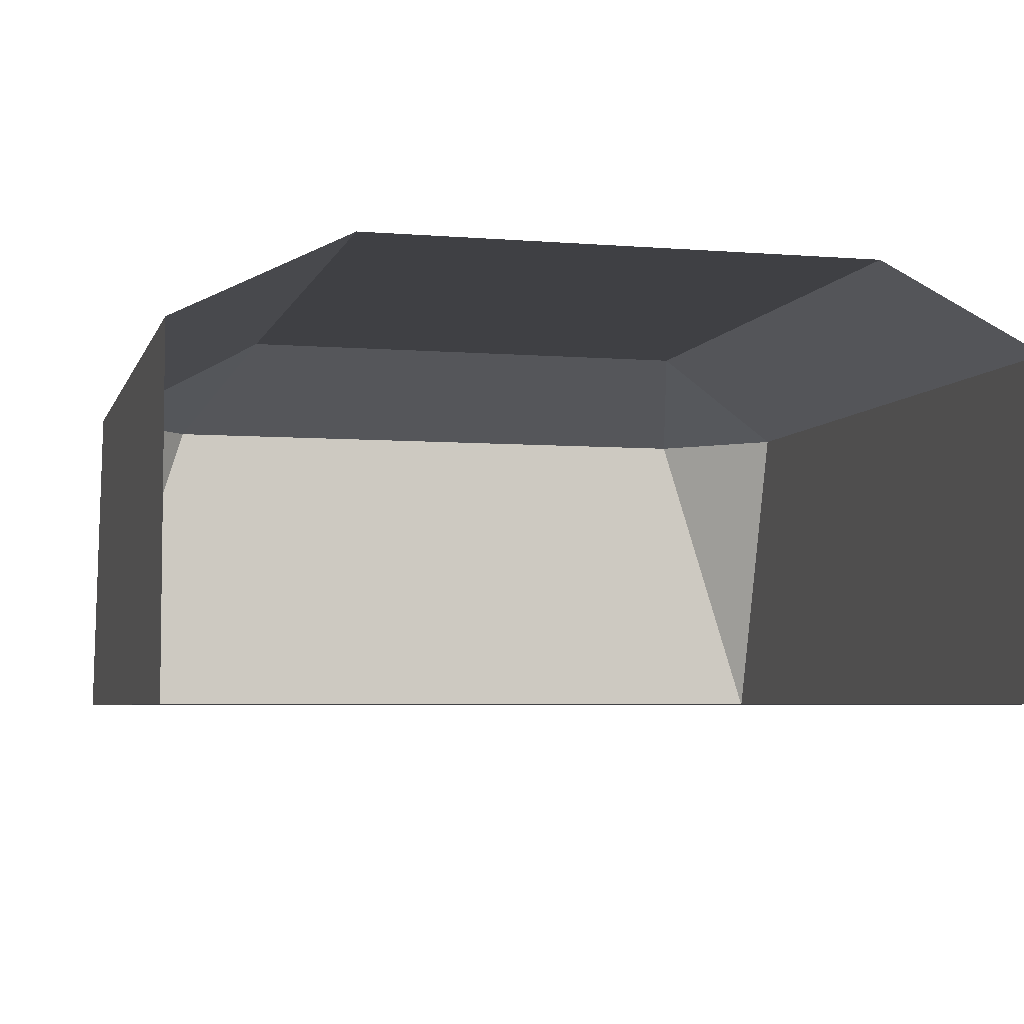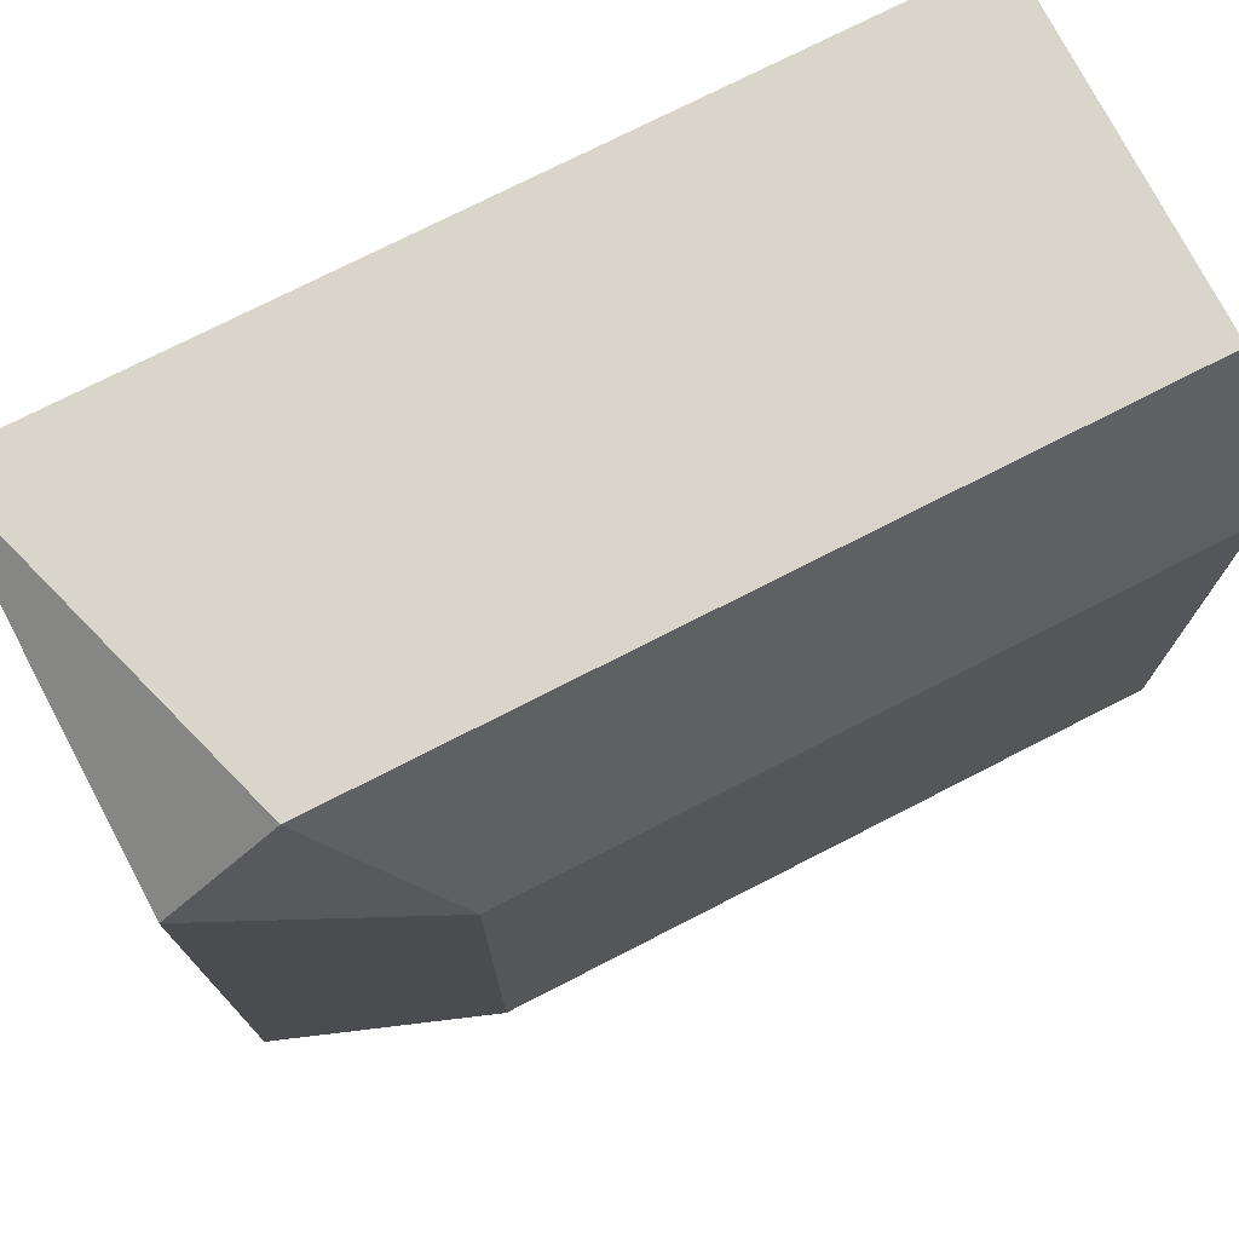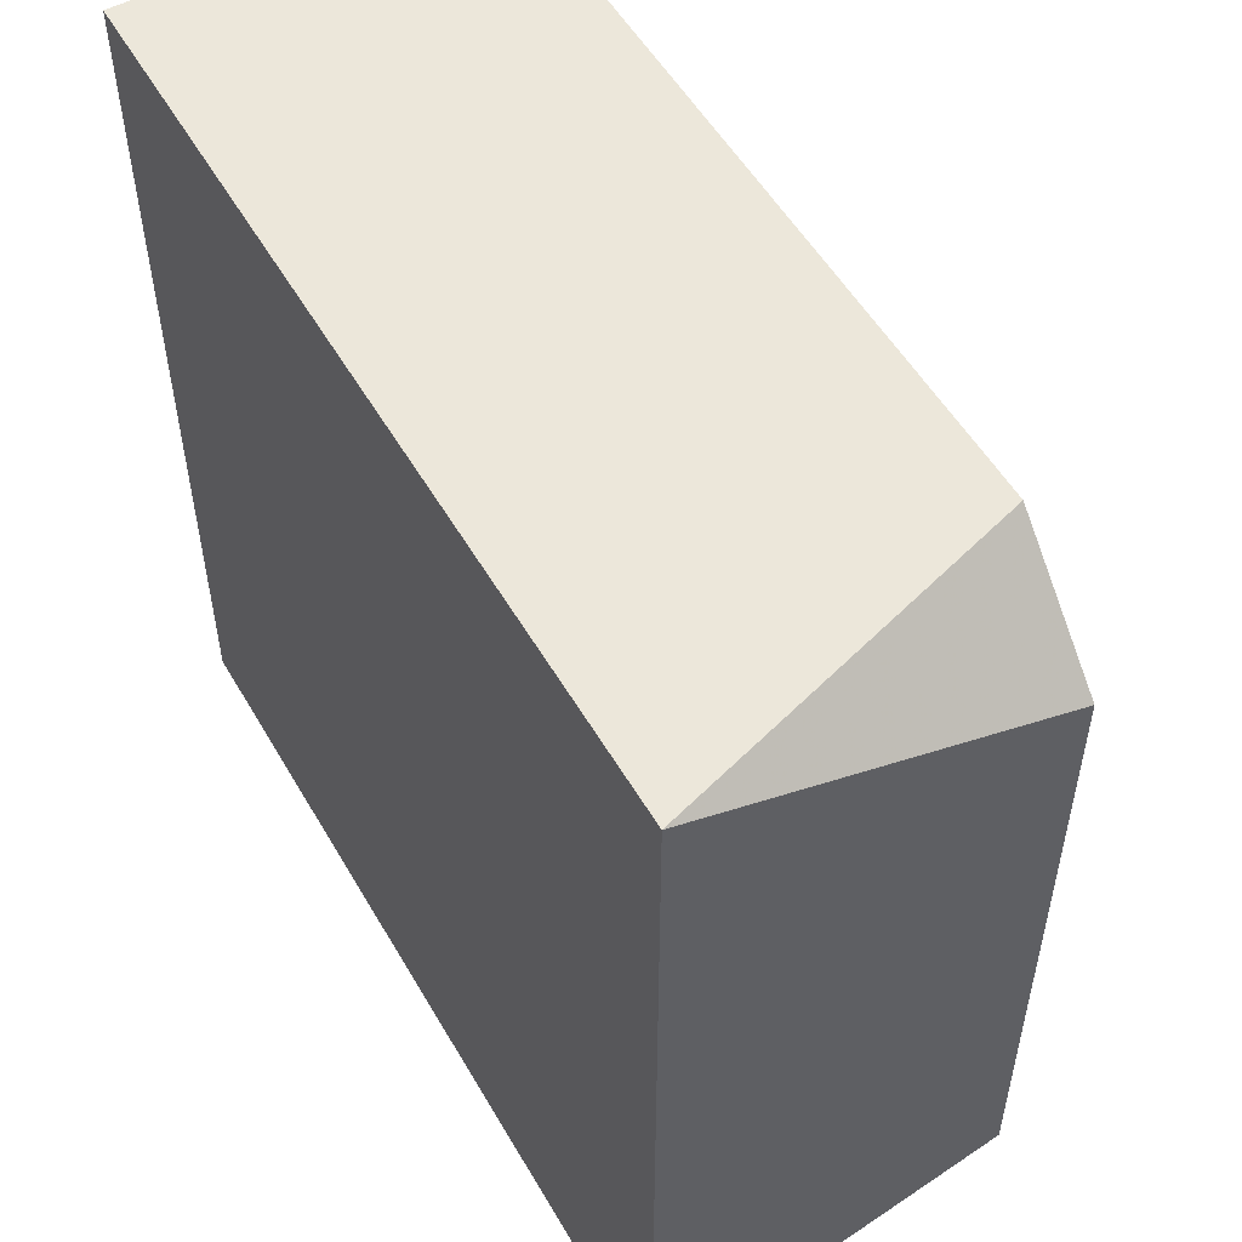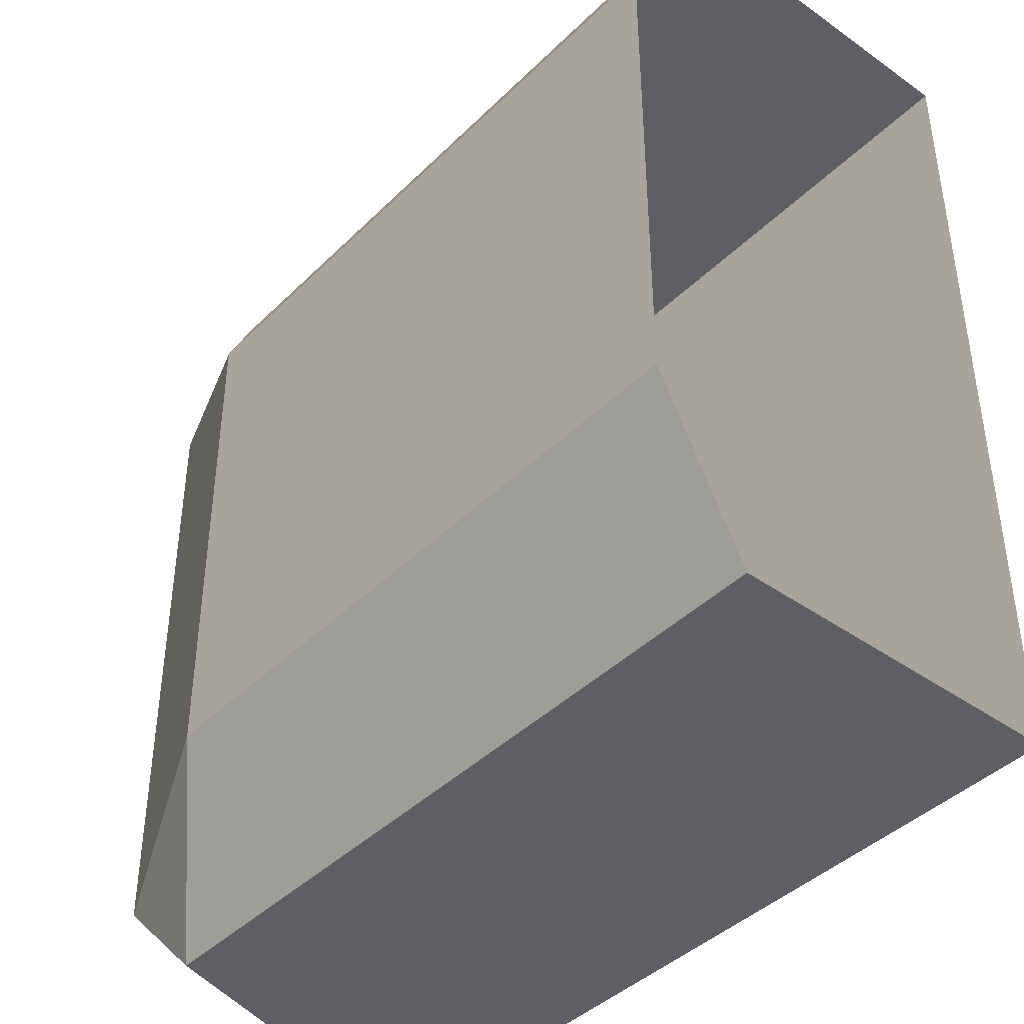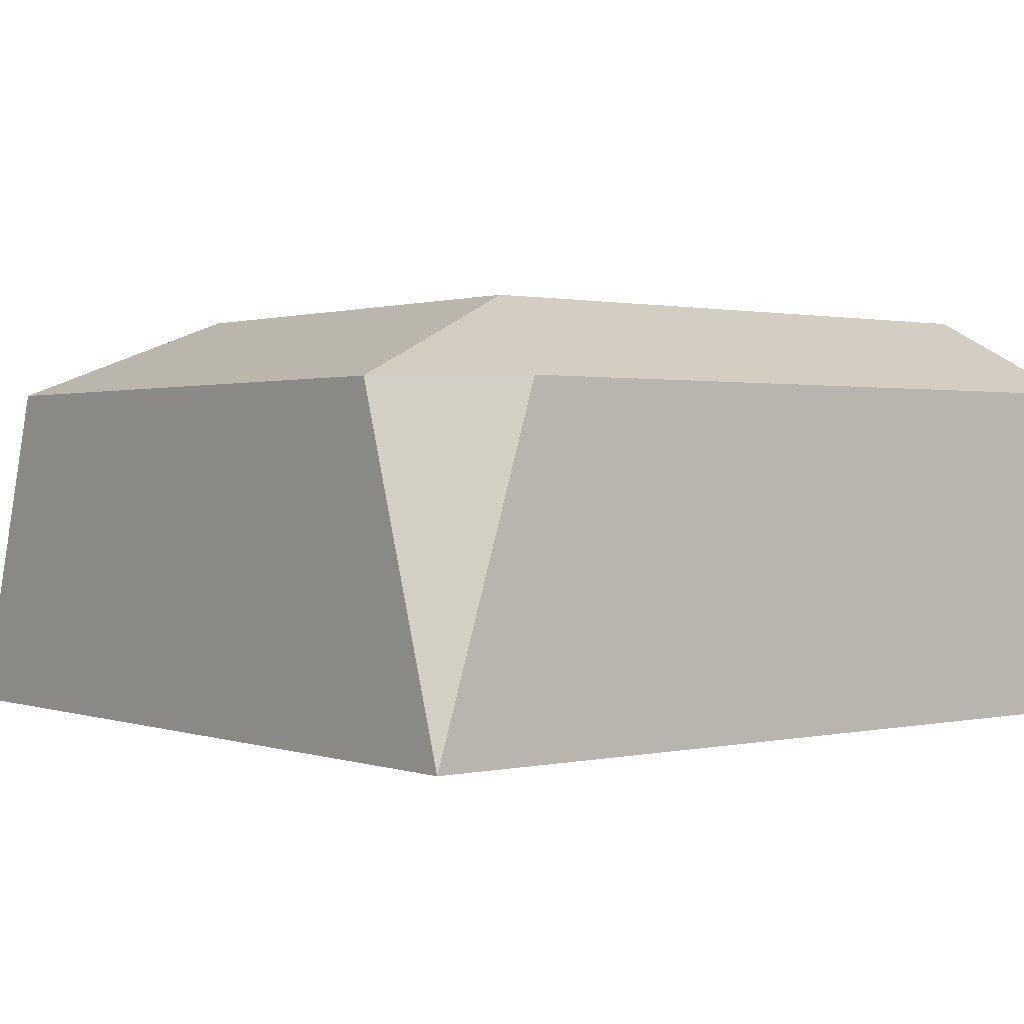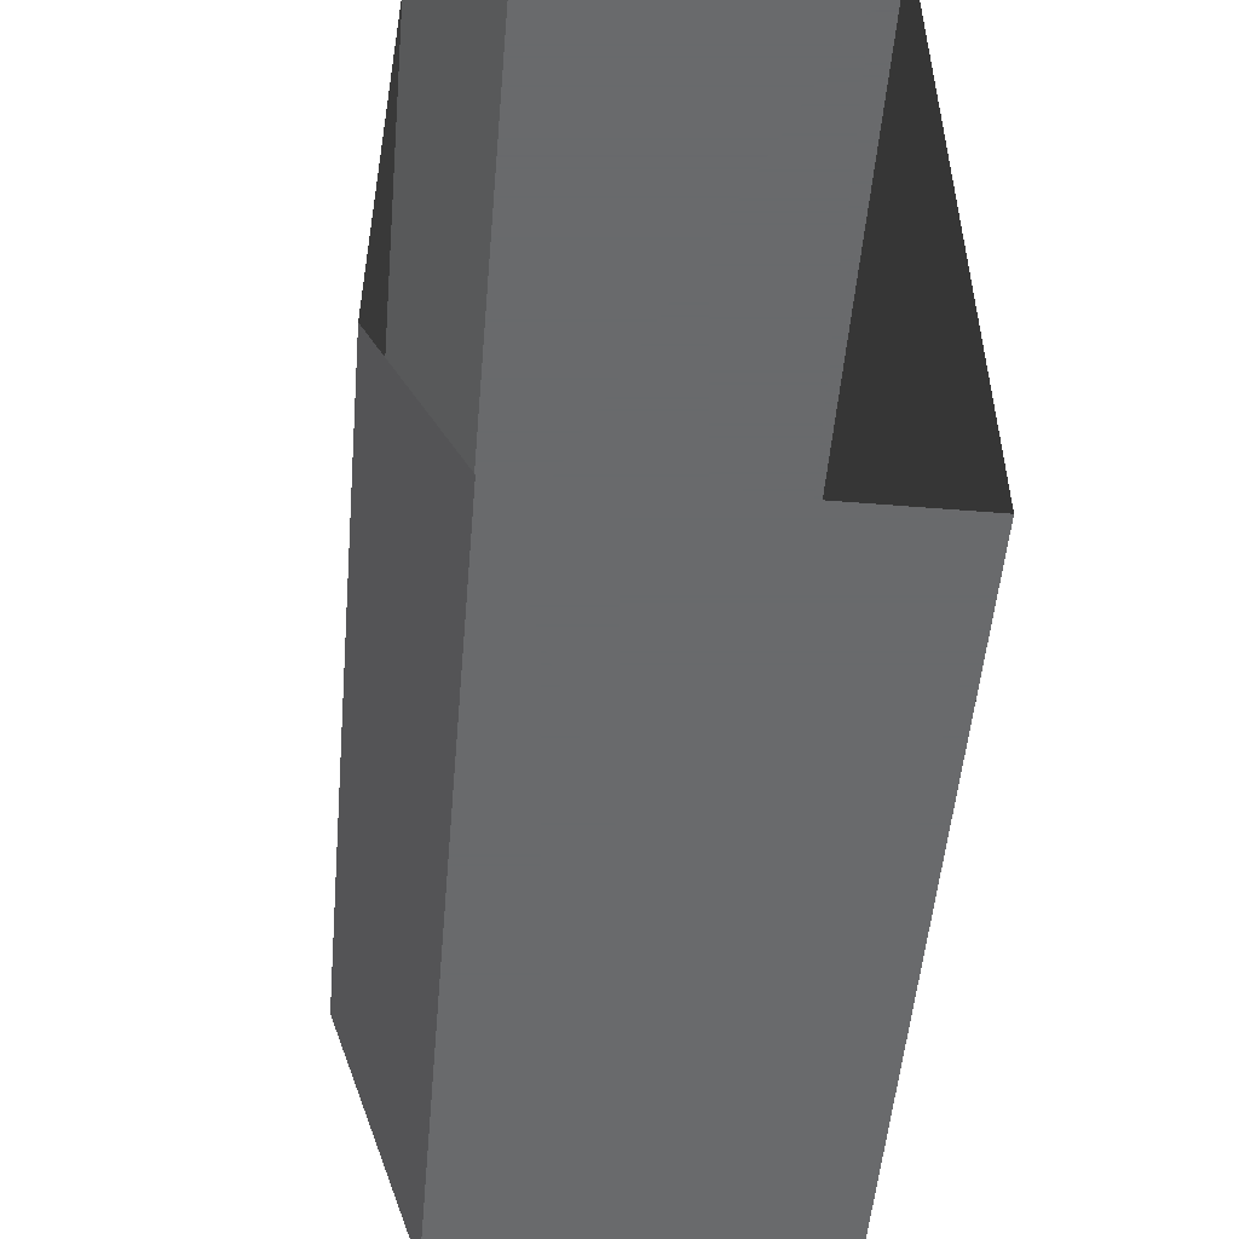
<metadata>
{"format":"obj","ext":"obj","renderer":"f3d","projection":"perspective","resolution":1024,"background":"white","views":[{"elev":-5.0,"azim":-104.5,"up":"+Y"},{"elev":74.6,"azim":152.9,"up":"+Z"},{"elev":53.5,"azim":60.4,"up":"+Z"},{"elev":-41.8,"azim":-130.5,"up":"+Z"},{"elev":0.9,"azim":141.0,"up":"+Y"},{"elev":-52.9,"azim":-95.0,"up":"+Z"}]}
</metadata>
<code>
o world_root
v -30.94 25.66 30.92
v 23.75 25.66 30.92
v -30.94 31.91 18.42
v 16.56 31.91 18.42
v 16.56 31.91 -19.08
v -30.94 0.6611 30.92
v 31.56 0.6611 30.92
v -30.94 25.66 -31.58
v -30.94 31.91 -19.08
v 23.75 25.66 -31.58
v -30.94 0.6611 -31.58
v 31.56 0.6611 -31.58
v 31.56 25.66 -23.77
v 31.56 25.66 23.1
f 1/1 2/2 3/3
f 4/4 3/3 2/2
f 3/3 4/4 5/5
f 1/1 6/6 2/2
f 7/7 2/2 6/6
f 8/8 9/9 10/8
f 5/5 10/8 9/9
f 11/10 8/8 12/8
f 10/8 12/8 8/8
f 13/11 5/5 14/12
f 4/4 14/12 5/5
f 7/7 12/8 14/12
f 13/11 14/12 12/8
f 6/1 11/1 7/1
f 12/1 7/1 11/1
f 14/12 4/4 2/2
f 3/3 5/5 9/9
f 14/12 2/2 7/7
f 12/8 10/8 13/11
f 10/8 5/5 13/11

</code>
